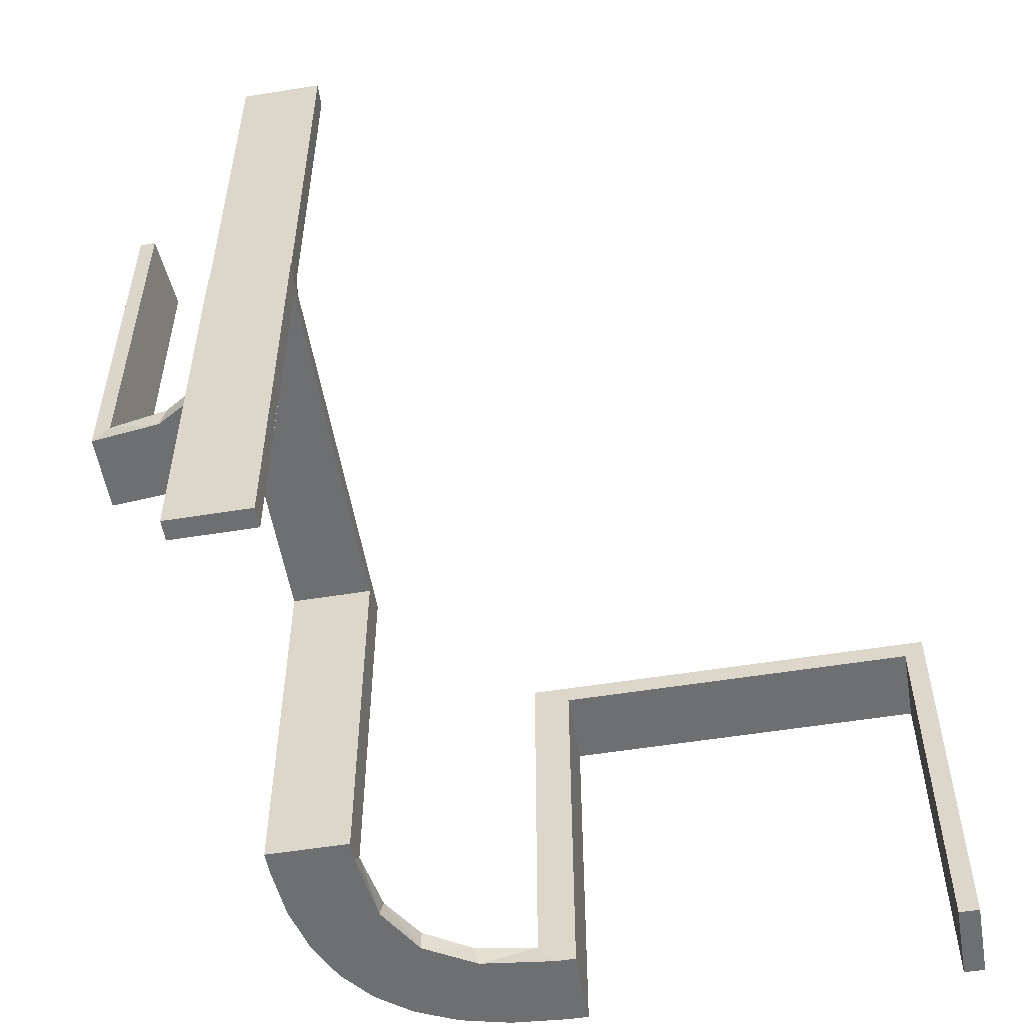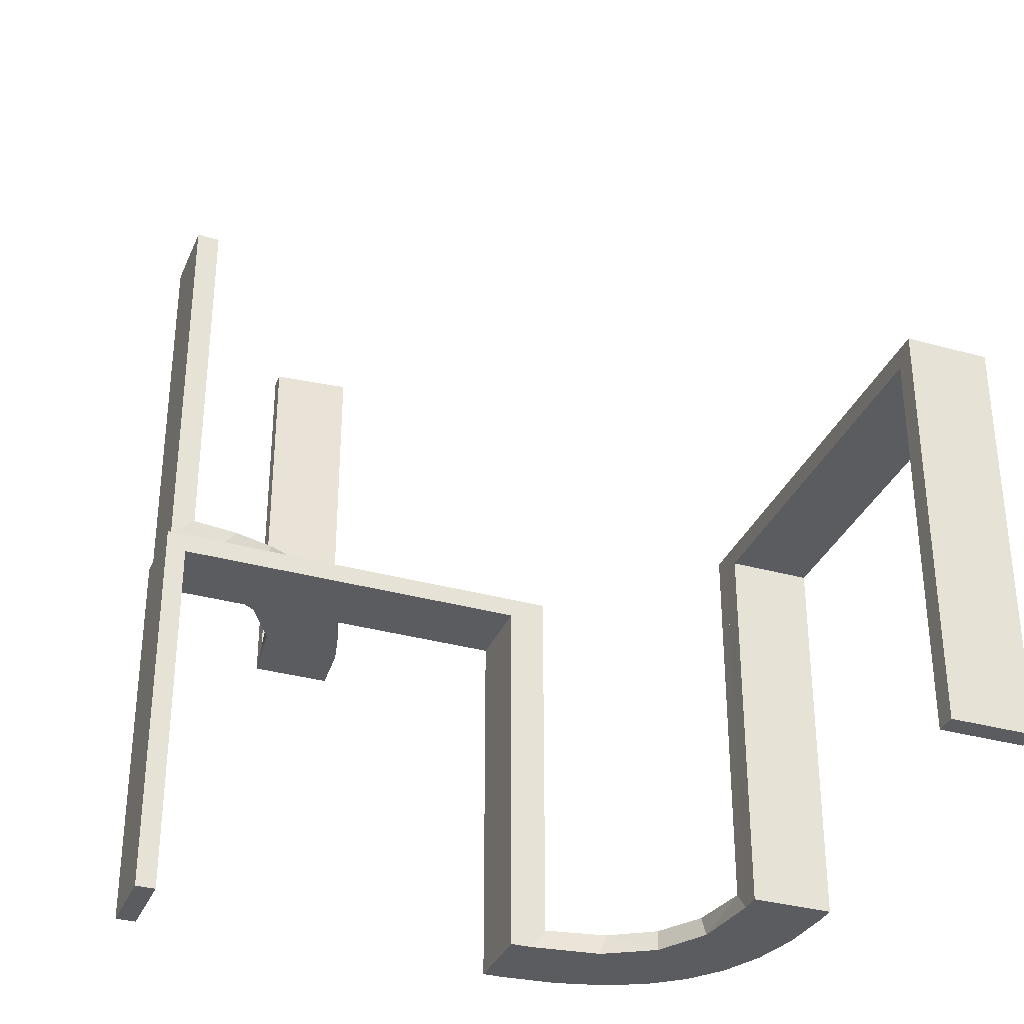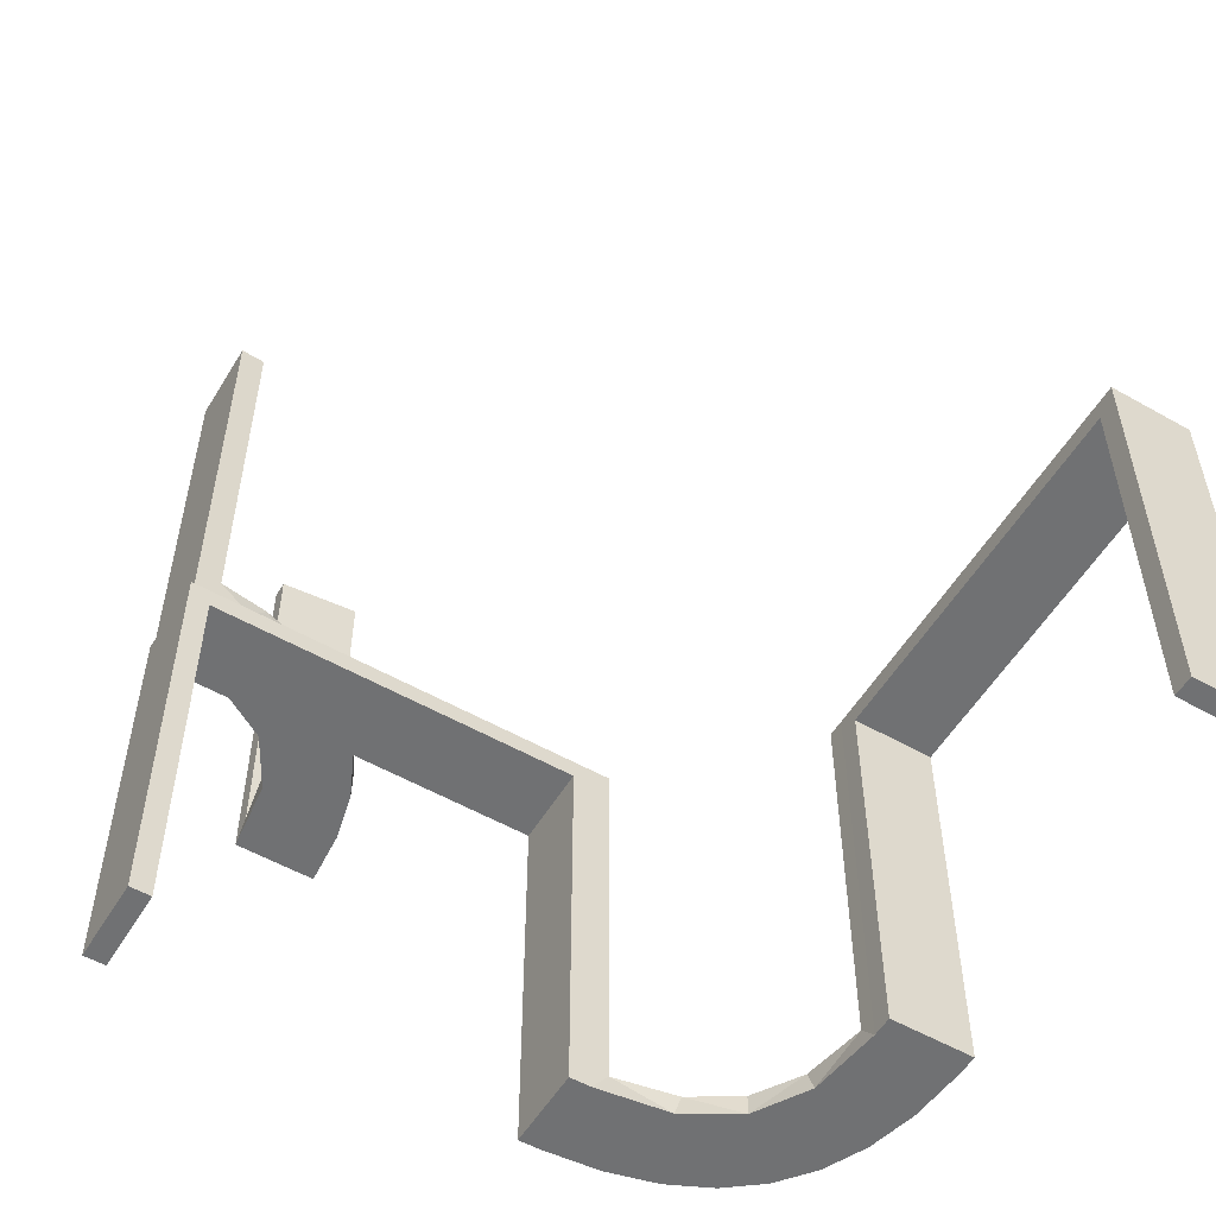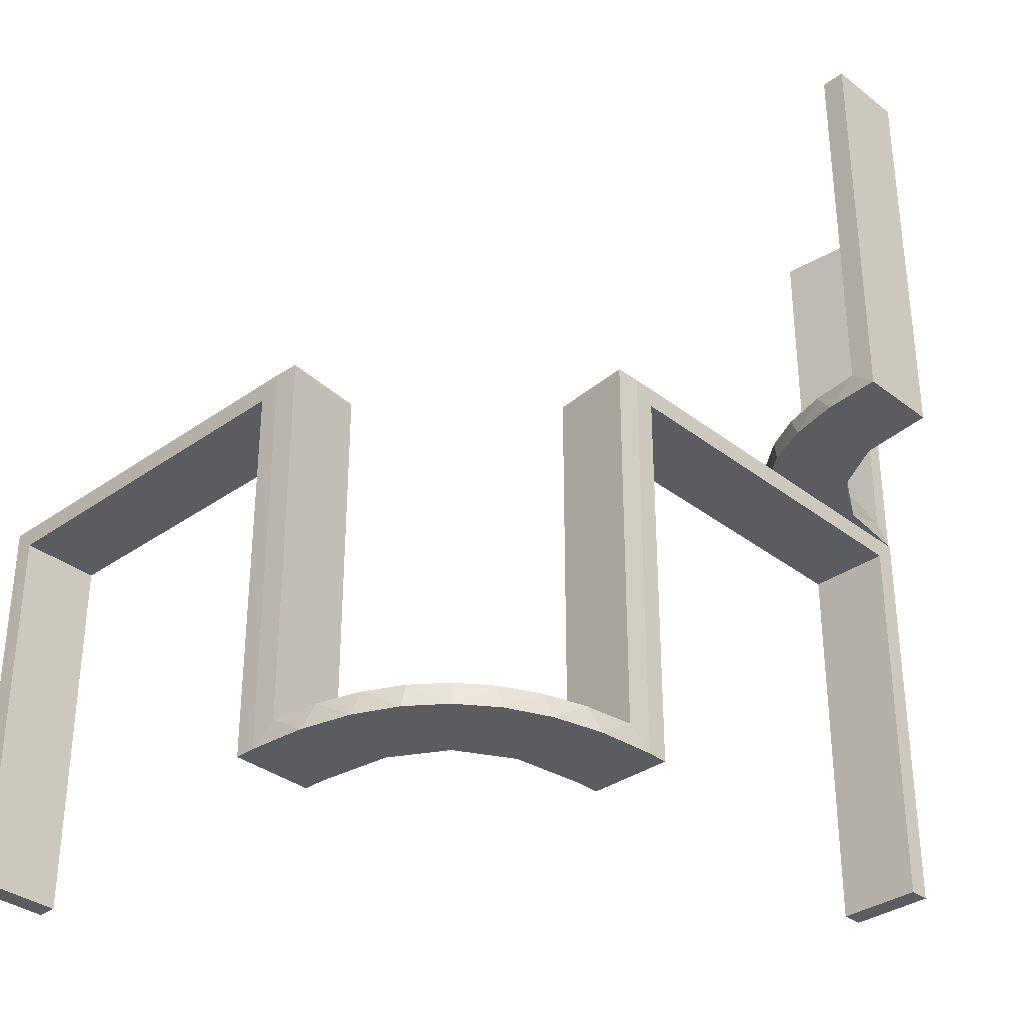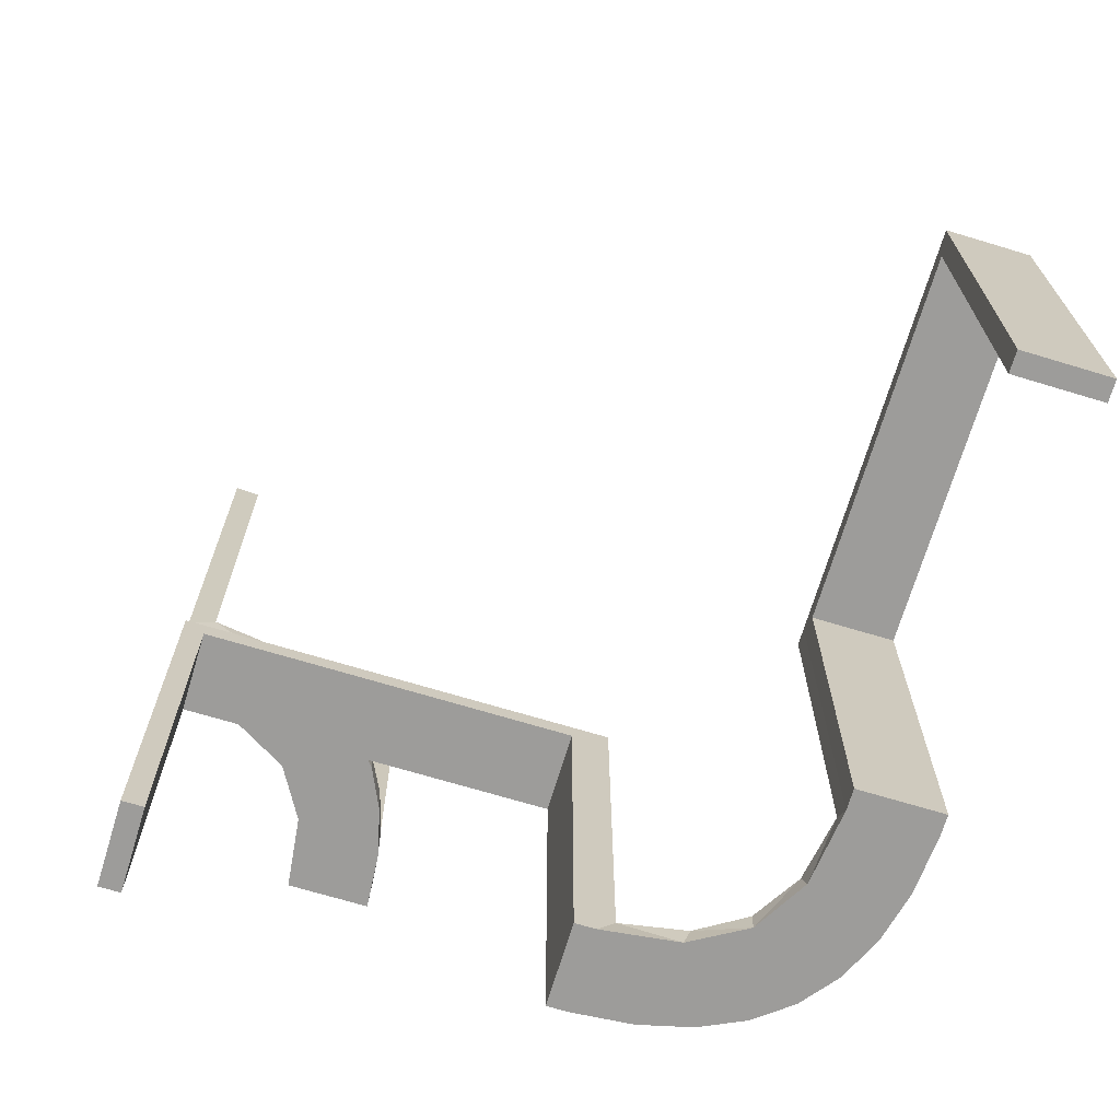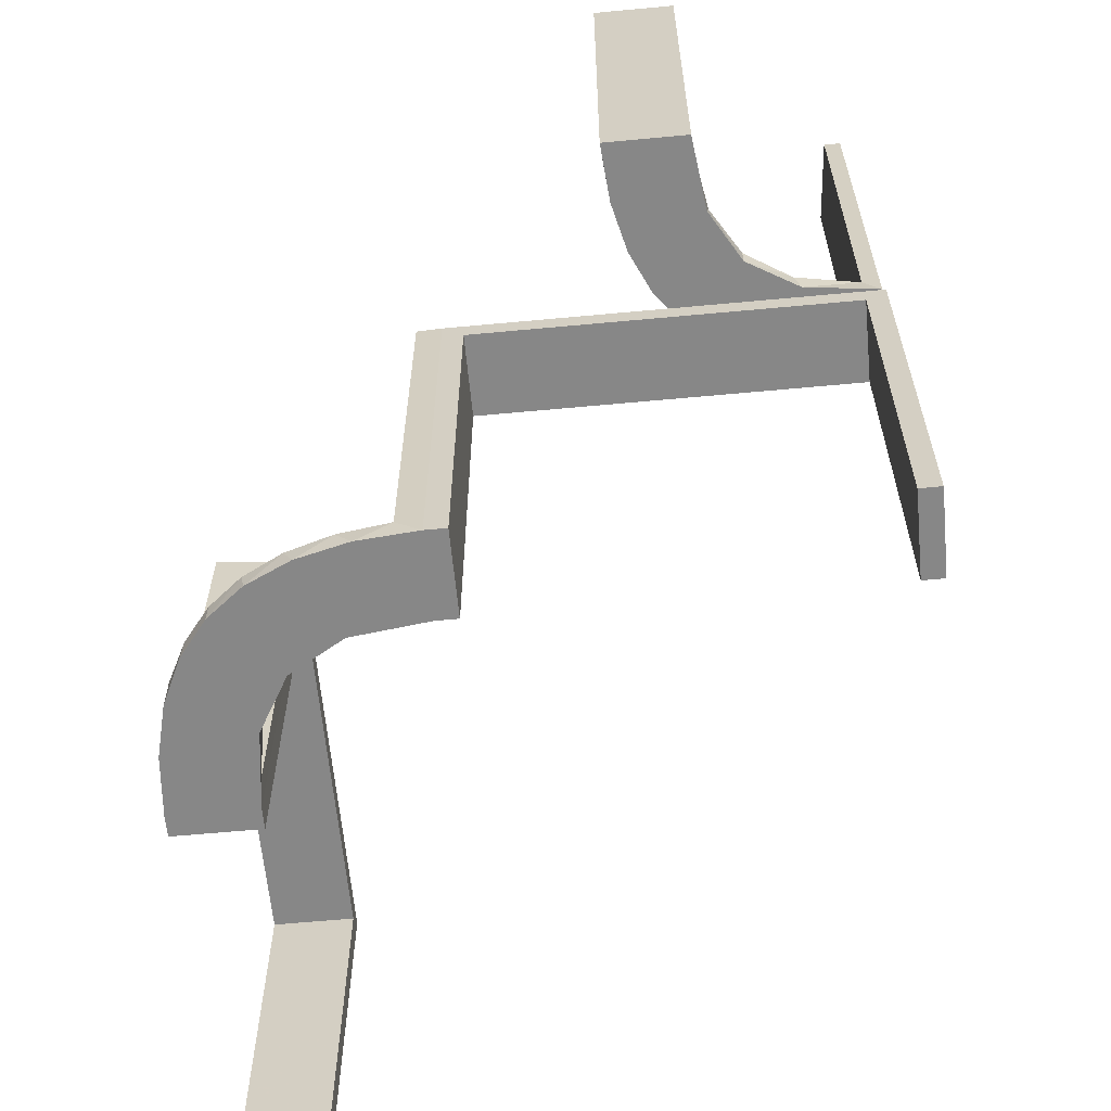
<metadata>
{"format":"obj","ext":"obj","renderer":"f3d","projection":"perspective","resolution":1024,"background":"white","views":[{"elev":-54.6,"azim":99.7,"up":"+Z"},{"elev":-33.7,"azim":159.2,"up":"+Z"},{"elev":-55.1,"azim":149.1,"up":"+Z"},{"elev":-34.0,"azim":-46.3,"up":"+Z"},{"elev":-70.1,"azim":163.2,"up":"+Z"},{"elev":-62.4,"azim":5.4,"up":"+Z"}]}
</metadata>
<code>
v 0 -0.2 0
v 0 -0.2 -0.5
v 0 -0.2 -0.25
v 0 -0.3 0
v 0 -0.3 -0.5
v -0.08911 -0.1891 -0.5
v 0.3065 -0.4117 0
v 0.475 -0.2 -0.025
v 0.475 -0.2 -0.5
v 0.475 -0.3 -0.025
v 0.475 -0.3 -0.5
v -0.2229 -0.2229 -0.475
v -0.2229 -0.2229 -0.5
v -0.2988 -0.02957 0
v -0.2988 -0.02957 -0.475
v -0.2988 -0.02957 -0.2375
v 0.1956 -0.5008 0
v 0.1956 -0.5008 0.5
v -0.2 0 0
v -0.2 0 -0.5
v -0.1808 -0.2558 -0.5
v 0.3148 -0.245 0
v -0.2908 -0.08889 -0.475
v 0.3548 -0.2253 0.025
v -0.2796 -0.1296 -0.5
v 0.2958 -0.4804 0.5
v 0.2958 -0.4804 0.3417
v 0.2958 -0.4804 0.1833
v 0.2958 -0.4804 0.025
v 0.4068 -0.21 0.025
v -0.1855 -0.2528 -0.475
v 0.3435 -0.3486 0
v 0.3435 -0.3486 0.025
v -0.09678 -0.1865 -0.475
v -0.02041 -0.1999 0
v -0.02041 -0.1999 -0.1583
v -0.02041 -0.1999 -0.3167
v -0.02041 -0.1999 -0.475
v -0.2558 -0.1808 -0.5
v 0.2202 -0.3599 0.025
v -0.1891 -0.08911 -0.5
v 0.4661 -0.202 0.2625
v 0.4661 -0.202 0.5
v 0.4661 -0.202 0.025
v 0.4263 -0.2064 0
v -0.3 0 0
v -0.3 0 -0.5
v -0.3 0 -0.25
v 0.366 -0.2211 0
v 0.025 -0.2 -0.025
v 0.025 -0.2 -0.5
v 0.025 -0.3 -0.025
v 0.025 -0.3 -0.5
v 0.5 -0.2 0
v 0.5 -0.2 -0.5
v 0.5 -0.3 0
v 0.5 -0.3 -0.5
v -0.1409 -0.2755 -0.475
v 0.3091 -0.404 0.025
v -0.1999 -0.02041 0
v -0.1999 -0.02041 -0.1583
v -0.1999 -0.02041 -0.3167
v -0.1999 -0.02041 -0.475
v -0.08889 -0.2908 -0.475
v -0.1521 -0.1521 -0.475
v -0.1521 -0.1521 -0.5
v 0.2013 -0.4314 0
v 0.2428 -0.3153 0.025
v 0.4956 -0.3008 0
v 0.4956 -0.3008 0.5
v 0.4956 -0.2008 0
v 0.4956 -0.2008 0.25
v 0.4956 -0.2008 0.5
v 0.4065 -0.3117 0
v -0.2755 -0.1409 -0.475
v 0.2728 -0.2779 0
v 0.2728 -0.2779 0.025
v 0.1969 -0.4712 0.2625
v 0.1969 -0.4712 0.5
v 0.1969 -0.4712 0.025
v -0.2 0 0
v -0.2 0 -0.5
v -0.2 0.025 -0.025
v -0.2 0.025 -0.5
v -0.2 0.5 0
v -0.2 0.5 -0.5
v -0.2 0.475 -0.025
v -0.2 0.475 -0.5
v 0.2956 -0.5008 0
v 0.2956 -0.5008 0.25
v 0.2956 -0.5008 0.5
v -0.02957 -0.2988 0
v -0.02957 -0.2988 -0.475
v -0.02957 -0.2988 -0.2375
v -0.06937 -0.2944 -0.5
v 0.2048 -0.4119 0.025
v -0.1296 -0.2796 -0.5
v -0.3 0 0
v -0.3 0 -0.5
v -0.3 0.025 -0.025
v -0.3 0.025 -0.5
v -0.3 0.5 0
v -0.3 0.5 -0.5
v -0.3 0.475 -0.025
v -0.3 0.475 -0.5
v 0.216 -0.3711 0
v 0.3101 -0.2479 0.025
v -0.1865 -0.09678 -0.475
v 0.3989 -0.3143 0.025
v 0.4752 -0.3009 0.5
v 0.4752 -0.3009 0.3417
v 0.4752 -0.3009 0.1833
v 0.4752 -0.3009 0.025
v 0.2398 -0.32 0
v -0.2944 -0.06937 -0.5
v -0.2528 -0.1855 -0.475
f 103 102 104
f 100 104 102
f 98 99 100
f 102 98 100
f 86 88 87
f 83 85 87
f 81 83 82
f 85 83 81
f 85 81 98
f 81 82 99
f 86 85 102
f 87 88 105
f 84 83 100
f 83 87 104
f 86 103 105
f 84 101 99
f 103 104 105
f 99 101 100
f 86 87 85
f 83 84 82
f 85 98 102
f 81 99 98
f 86 102 103
f 87 105 104
f 84 100 101
f 83 104 100
f 86 105 88
f 84 99 82
f 55 54 8
f 50 8 54
f 1 2 50
f 54 1 50
f 57 11 10
f 52 56 10
f 4 52 5
f 56 52 4
f 56 4 1
f 4 5 2
f 57 56 54
f 10 11 9
f 53 52 50
f 52 10 8
f 57 55 9
f 53 51 2
f 55 8 9
f 2 51 50
f 57 10 56
f 52 53 5
f 56 1 54
f 4 2 1
f 57 54 55
f 10 9 8
f 53 50 51
f 52 8 50
f 57 9 11
f 53 2 5
f 112 113 69
f 69 113 74
f 33 32 109
f 111 112 70
f 69 70 112
f 70 110 111
f 32 33 59
f 7 59 29
f 28 90 89
f 91 27 26
f 27 91 90
f 28 27 90
f 71 45 44
f 72 71 44
f 24 30 49
f 49 22 24
f 73 72 42
f 22 76 107
f 68 77 76
f 114 106 40
f 106 67 96
f 67 17 80
f 78 80 17
f 78 18 79
f 78 17 18
f 69 74 45
f 74 32 22
f 69 45 71
f 22 32 76
f 114 76 32
f 32 7 114
f 89 67 7
f 89 17 67
f 67 106 7
f 90 17 89
f 18 90 91
f 17 90 18
f 72 73 70
f 71 72 69
f 70 69 72
f 79 26 27
f 78 79 27
f 28 29 80
f 27 28 78
f 96 80 29
f 29 59 96
f 68 33 77
f 68 40 59
f 33 68 59
f 33 109 107
f 109 113 30
f 30 24 109
f 77 33 107
f 113 112 44
f 43 111 110
f 111 43 42
f 112 111 42
f 110 70 73
f 73 43 110
f 18 91 26
f 26 79 18
f 113 109 74
f 32 74 109
f 32 59 7
f 7 29 89
f 28 89 29
f 45 30 44
f 72 44 42
f 30 45 49
f 22 107 24
f 73 42 43
f 76 77 107
f 68 76 114
f 114 40 68
f 106 96 40
f 67 80 96
f 74 49 45
f 74 22 49
f 7 106 114
f 28 80 78
f 59 40 96
f 109 24 107
f 113 44 30
f 112 42 44
f 115 47 20
f 41 115 20
f 41 25 115
f 39 66 13
f 39 25 41
f 66 39 41
f 66 6 21
f 6 2 95
f 6 97 21
f 2 5 95
f 38 34 64
f 34 65 31
f 38 64 93
f 34 31 58
f 116 12 65
f 65 108 116
f 108 63 23
f 23 75 108
f 3 36 1
f 37 36 3
f 37 3 2
f 38 2 6
f 66 65 34
f 19 60 61
f 62 19 61
f 20 19 62
f 41 108 66
f 20 63 41
f 62 63 20
f 94 4 92
f 5 4 94
f 93 64 95
f 64 58 97
f 13 21 31
f 21 97 58
f 12 116 13
f 116 75 39
f 46 48 16
f 48 15 16
f 23 15 115
f 47 15 48
f 115 25 23
f 48 46 19
f 47 48 20
f 19 20 48
f 3 5 2
f 4 3 1
f 5 3 4
f 63 62 15
f 61 60 14
f 62 61 16
f 35 36 92
f 93 37 38
f 37 93 94
f 36 37 94
f 46 60 19
f 60 46 14
f 35 4 1
f 4 35 92
f 66 21 13
f 6 95 97
f 34 58 64
f 65 12 31
f 108 75 116
f 63 15 23
f 36 35 1
f 37 2 38
f 38 6 34
f 66 34 6
f 108 65 66
f 63 108 41
f 5 94 93
f 93 95 5
f 64 97 95
f 13 31 12
f 21 58 31
f 116 39 13
f 75 25 39
f 46 16 14
f 15 47 115
f 25 75 23
f 62 16 15
f 61 14 16
f 36 94 92

</code>
